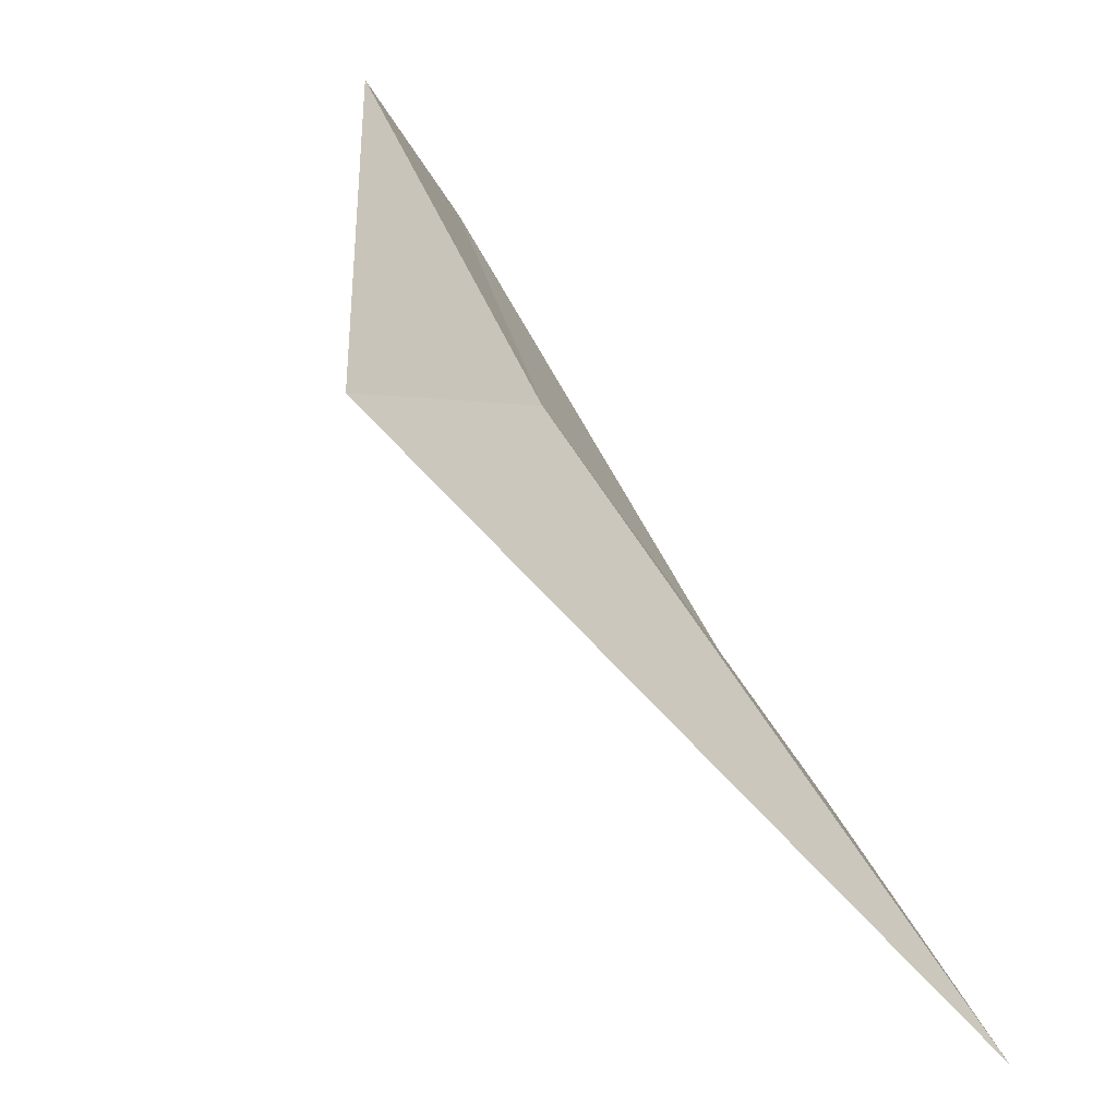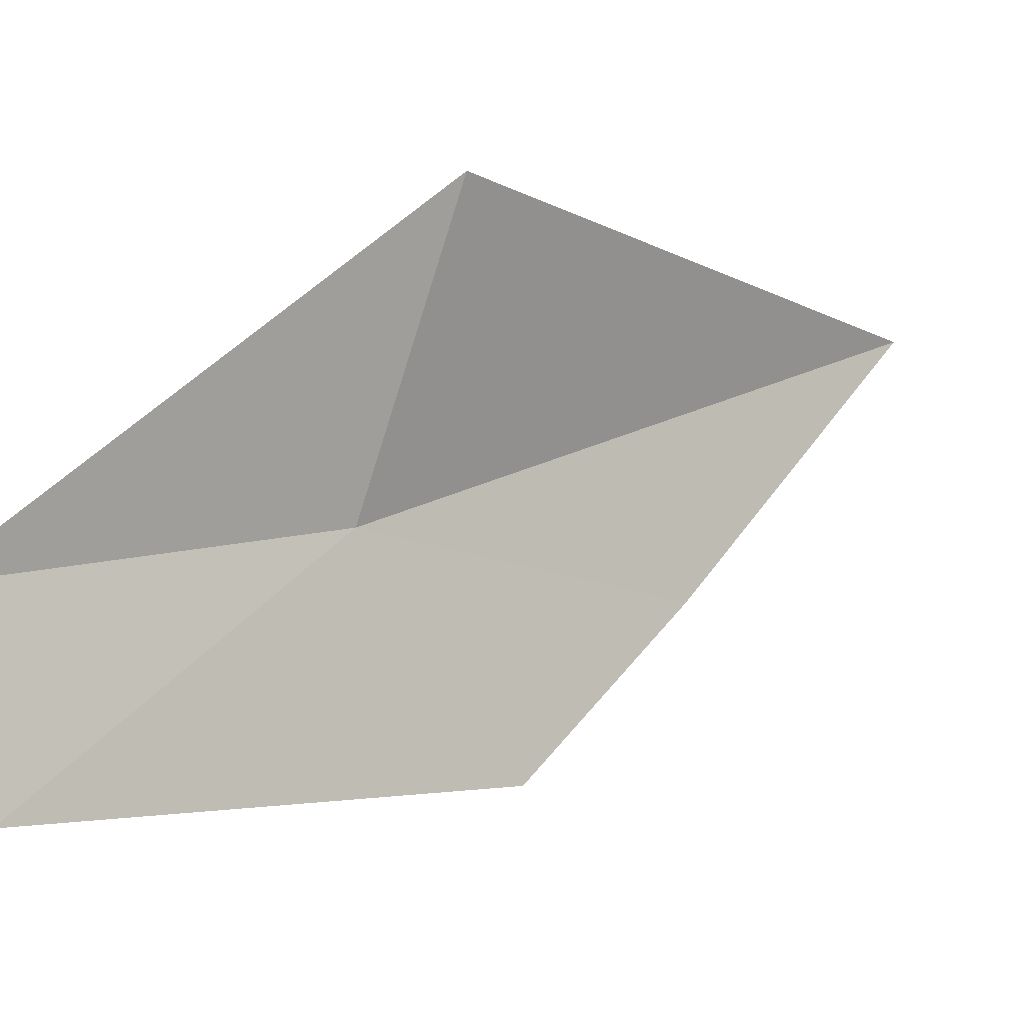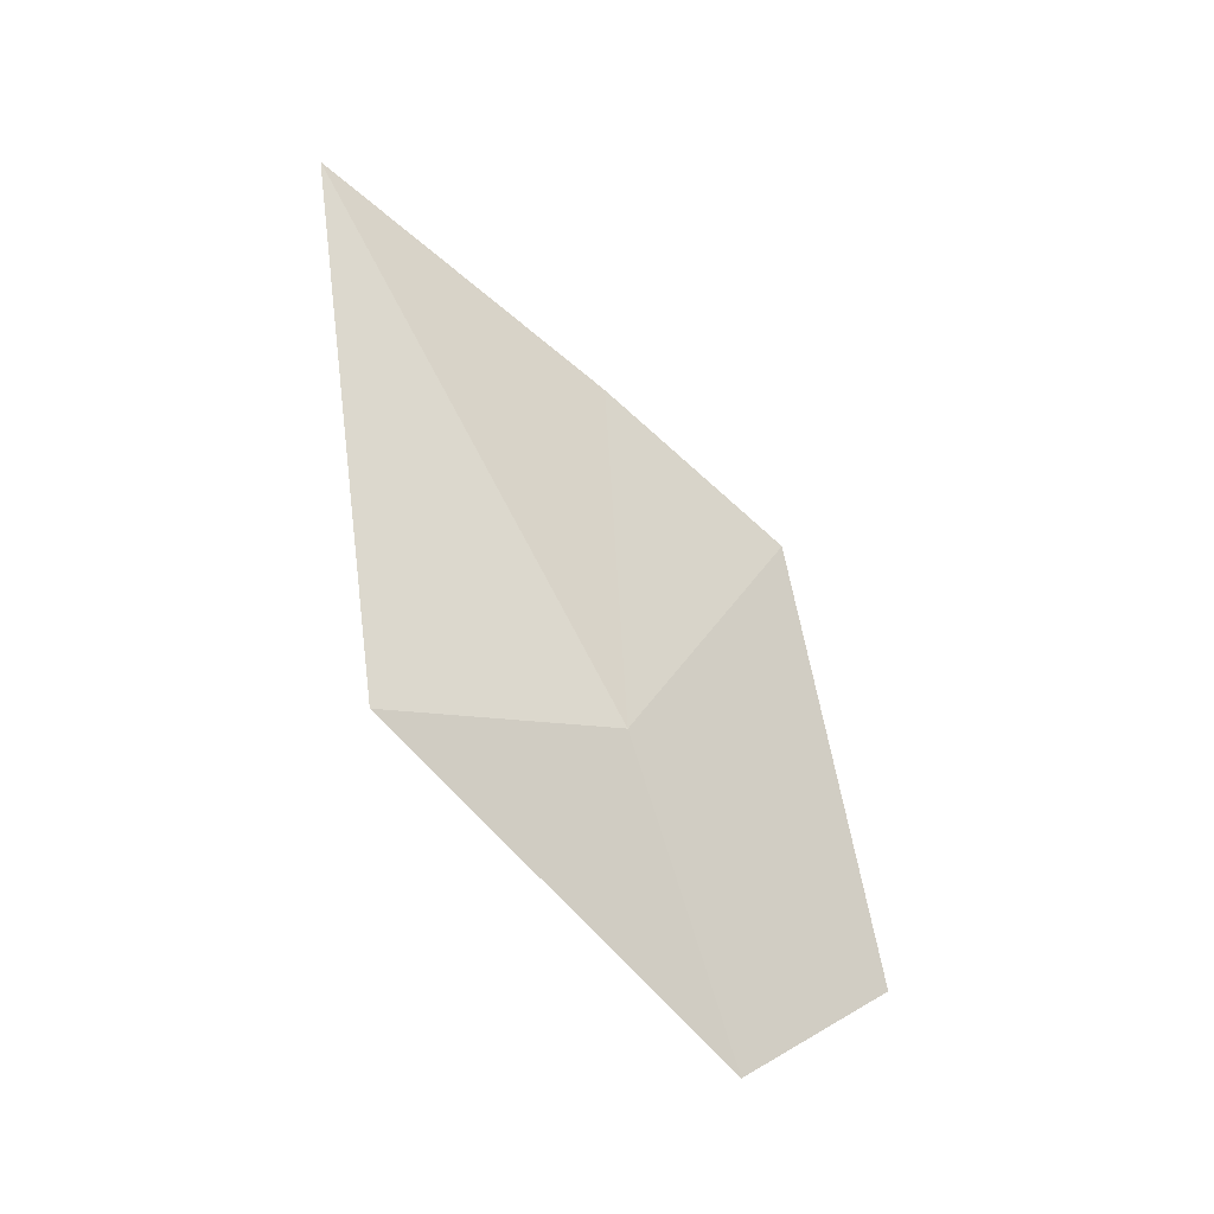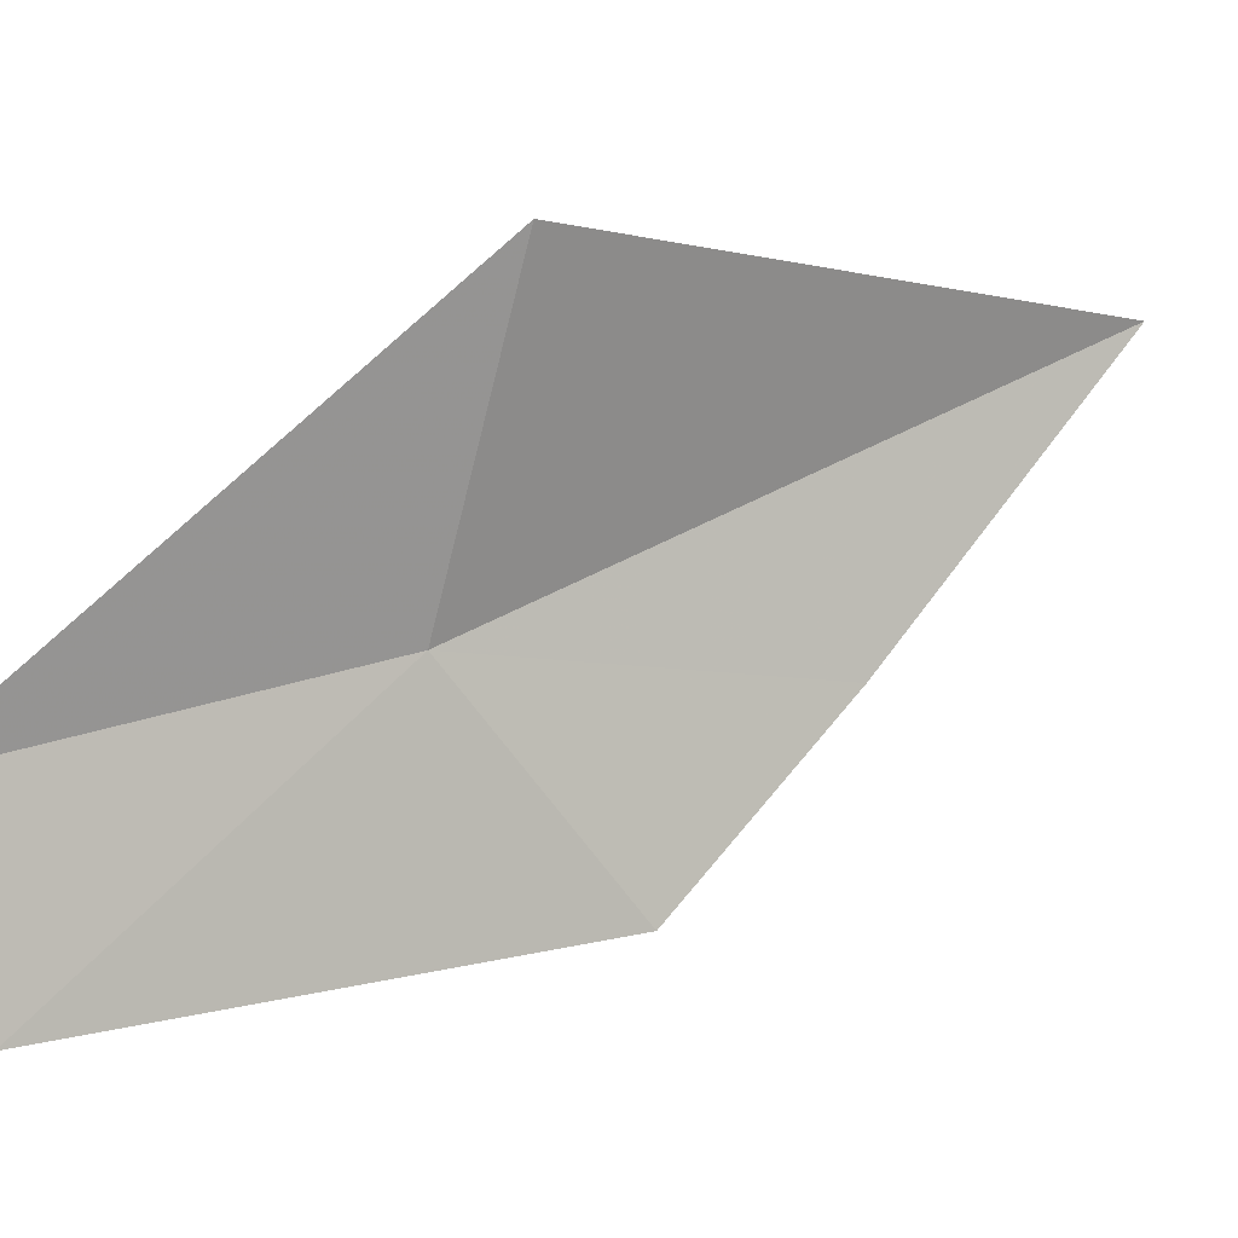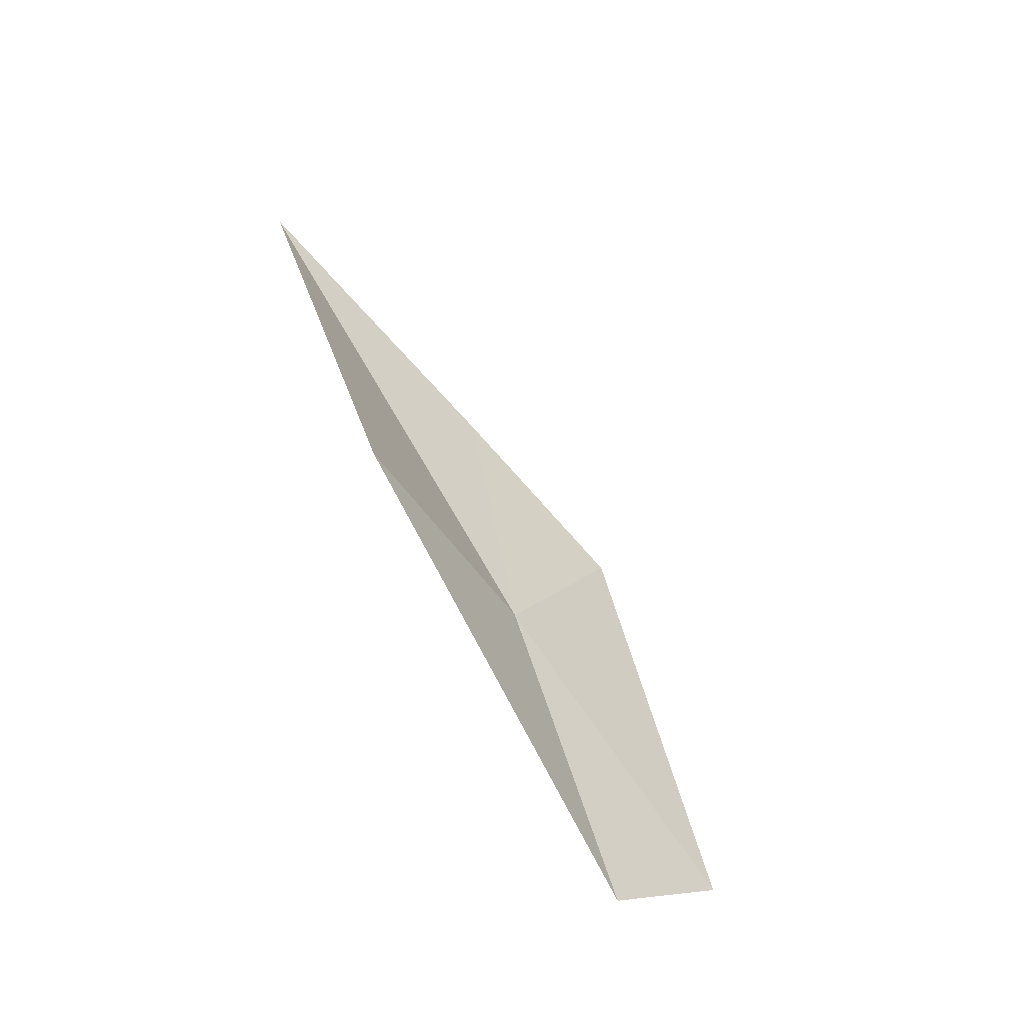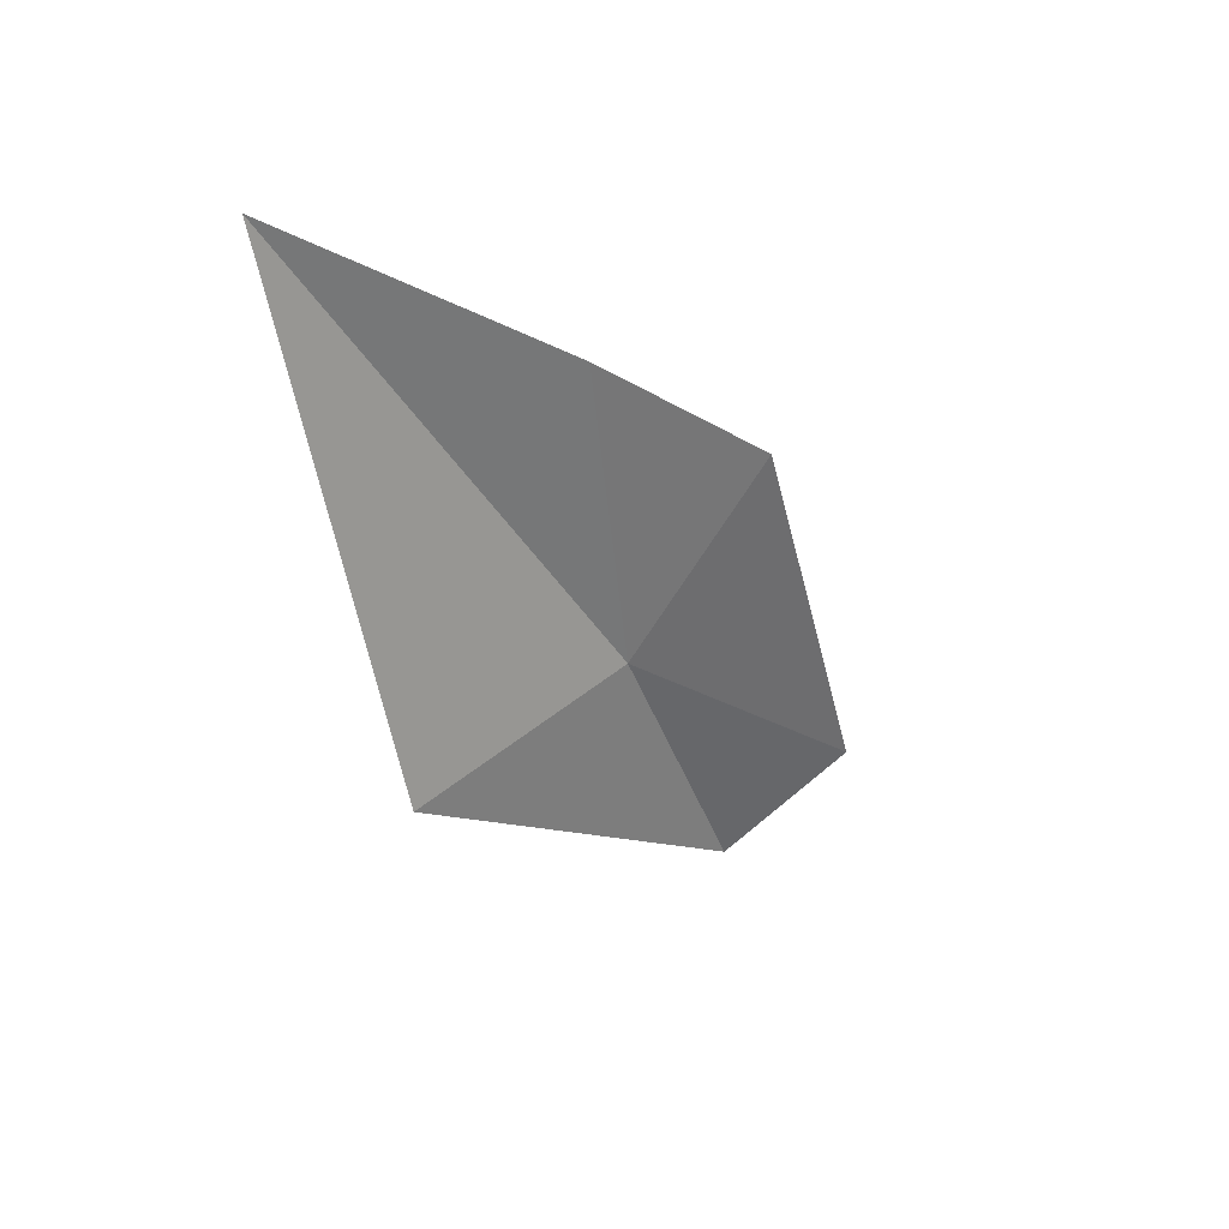
<metadata>
{"format":"obj","ext":"obj","renderer":"f3d","projection":"perspective","resolution":1024,"background":"white","views":[{"elev":74.9,"azim":158.3,"up":"+Z"},{"elev":-20.8,"azim":61.7,"up":"+Z"},{"elev":-2.5,"azim":86.3,"up":"+Y"},{"elev":-12.7,"azim":69.2,"up":"+Z"},{"elev":-41.1,"azim":61.0,"up":"+Y"},{"elev":48.4,"azim":75.5,"up":"+Y"}]}
</metadata>
<code>
v -16.83 -29.82 40.23
v -17.01 -28.99 40.27
v -17 -28.43 40.97
v -16.79 -30.64 39.97
v -16.48 -29.77 40.83
v -16.9 -30.45 39.6
v -17.01 -29.37 39.84
f 1 3 2
f 1 5 3
f 1 7 6
f 1 2 7
f 1 6 4
f 1 4 5

</code>
